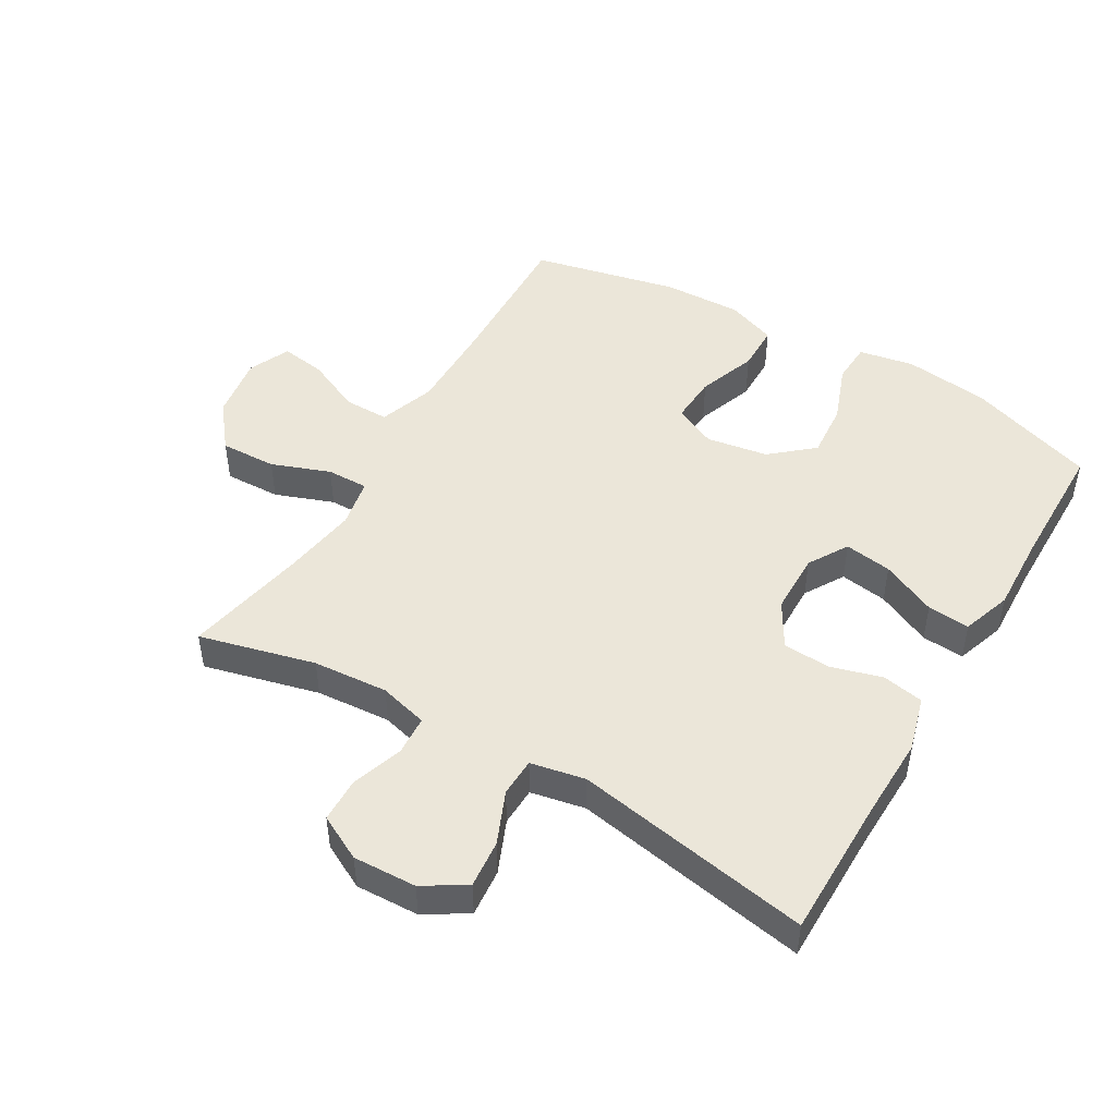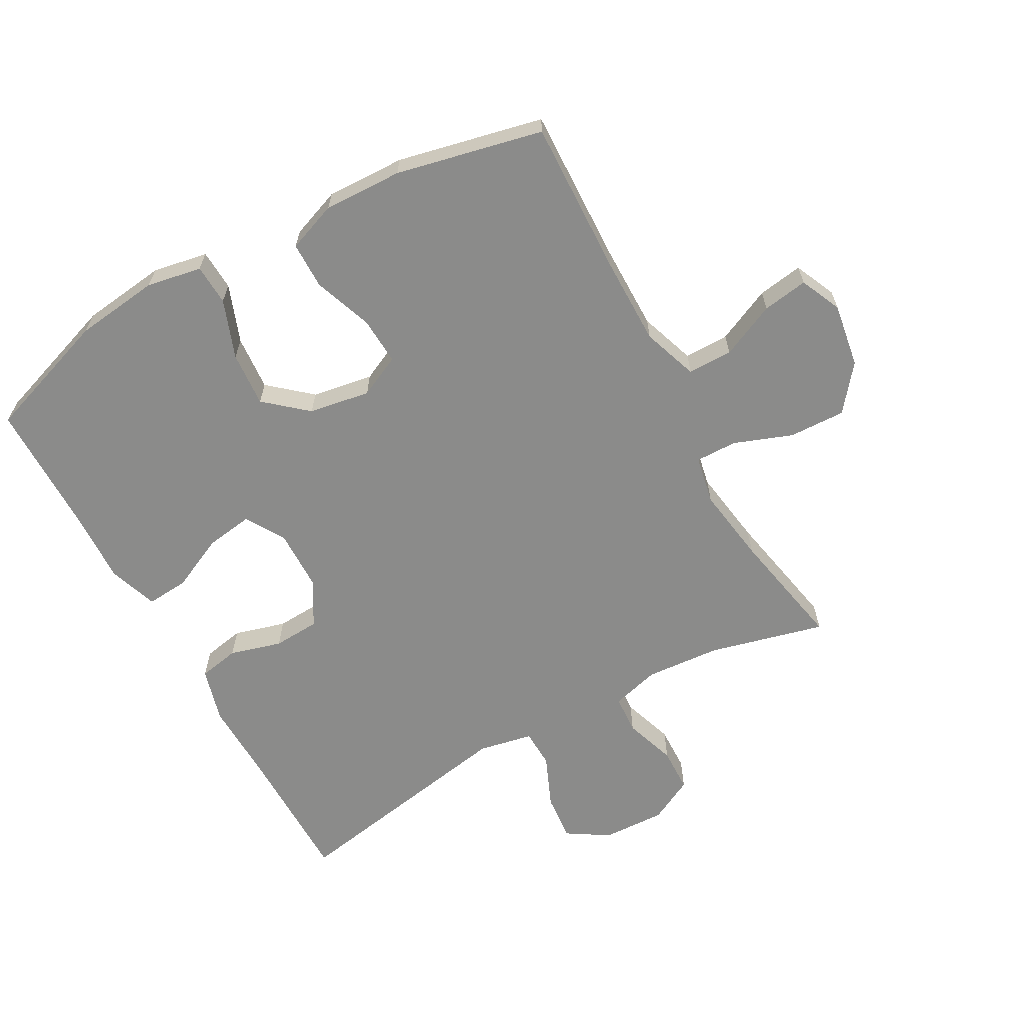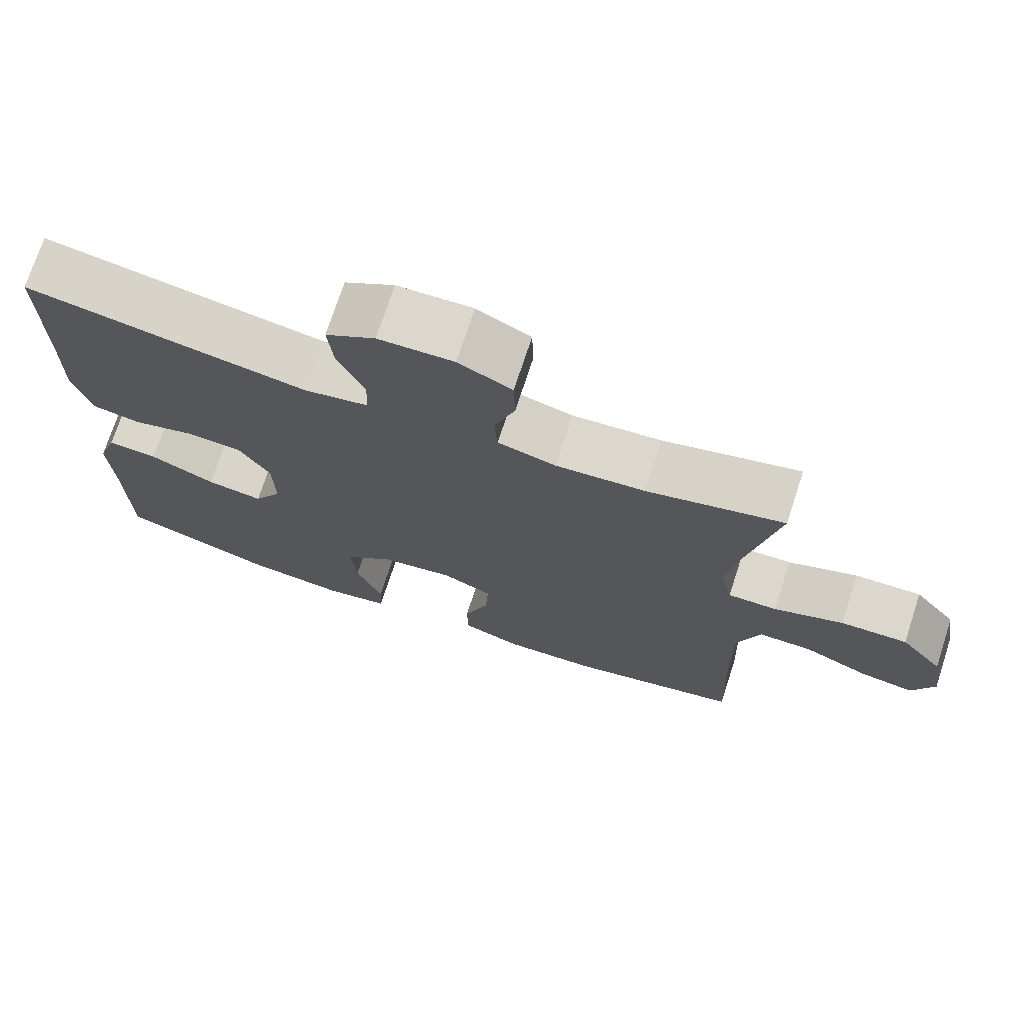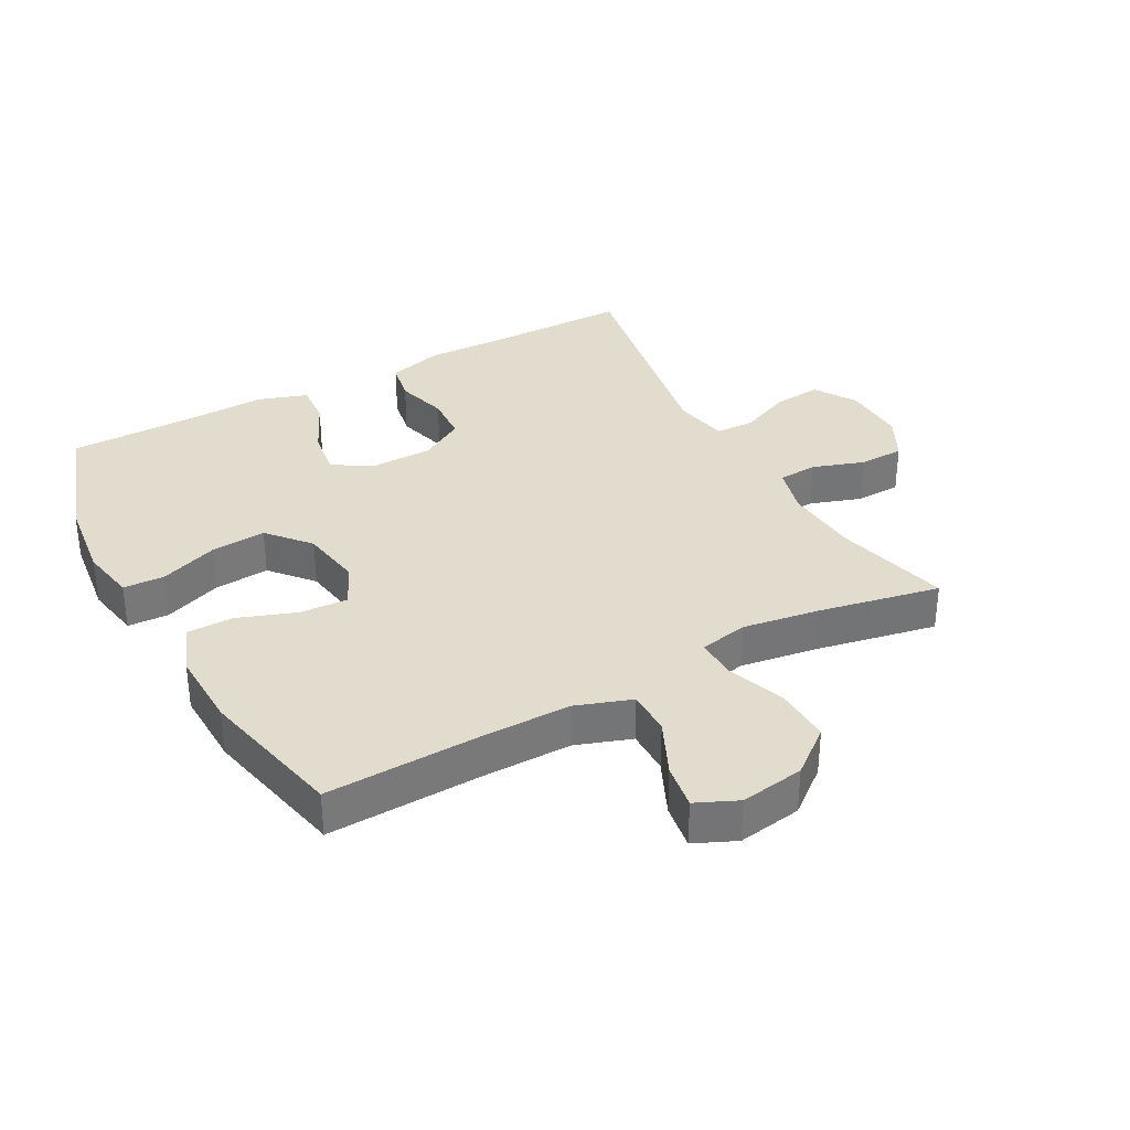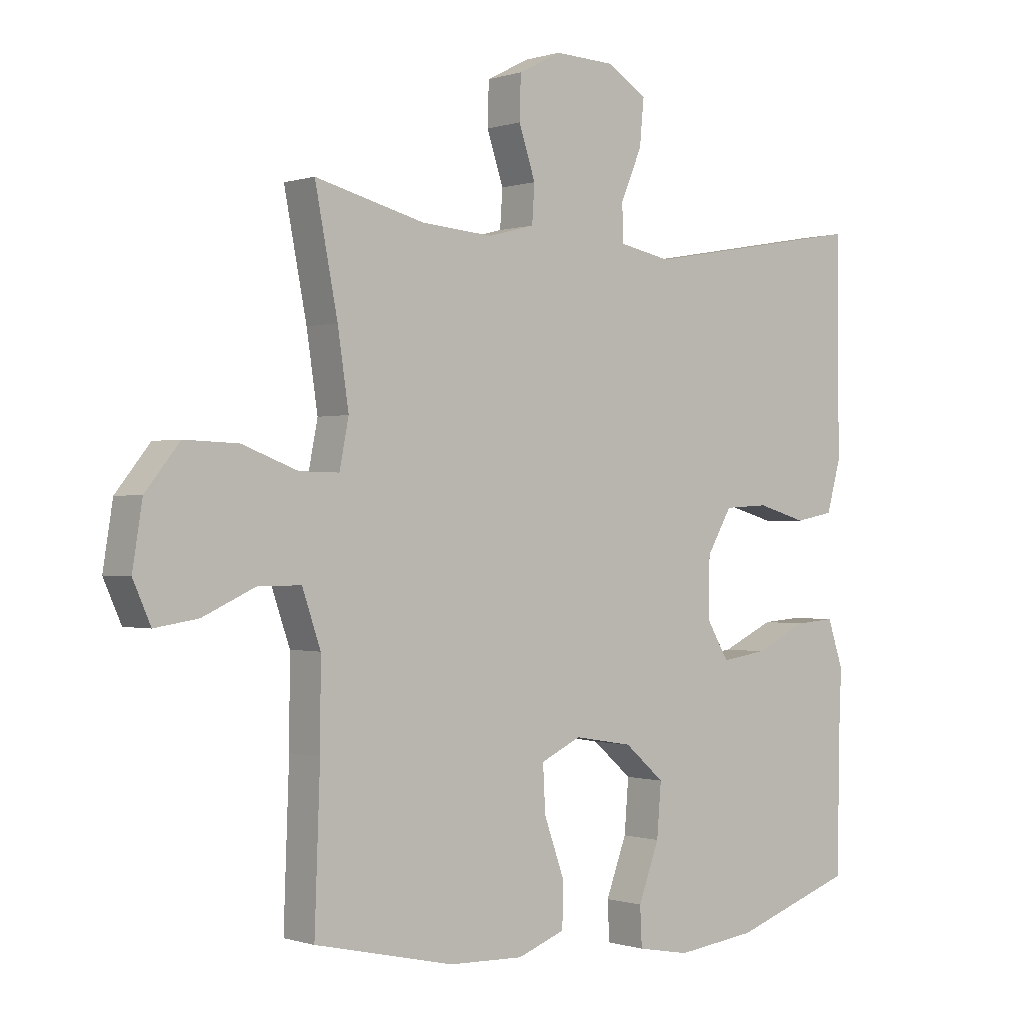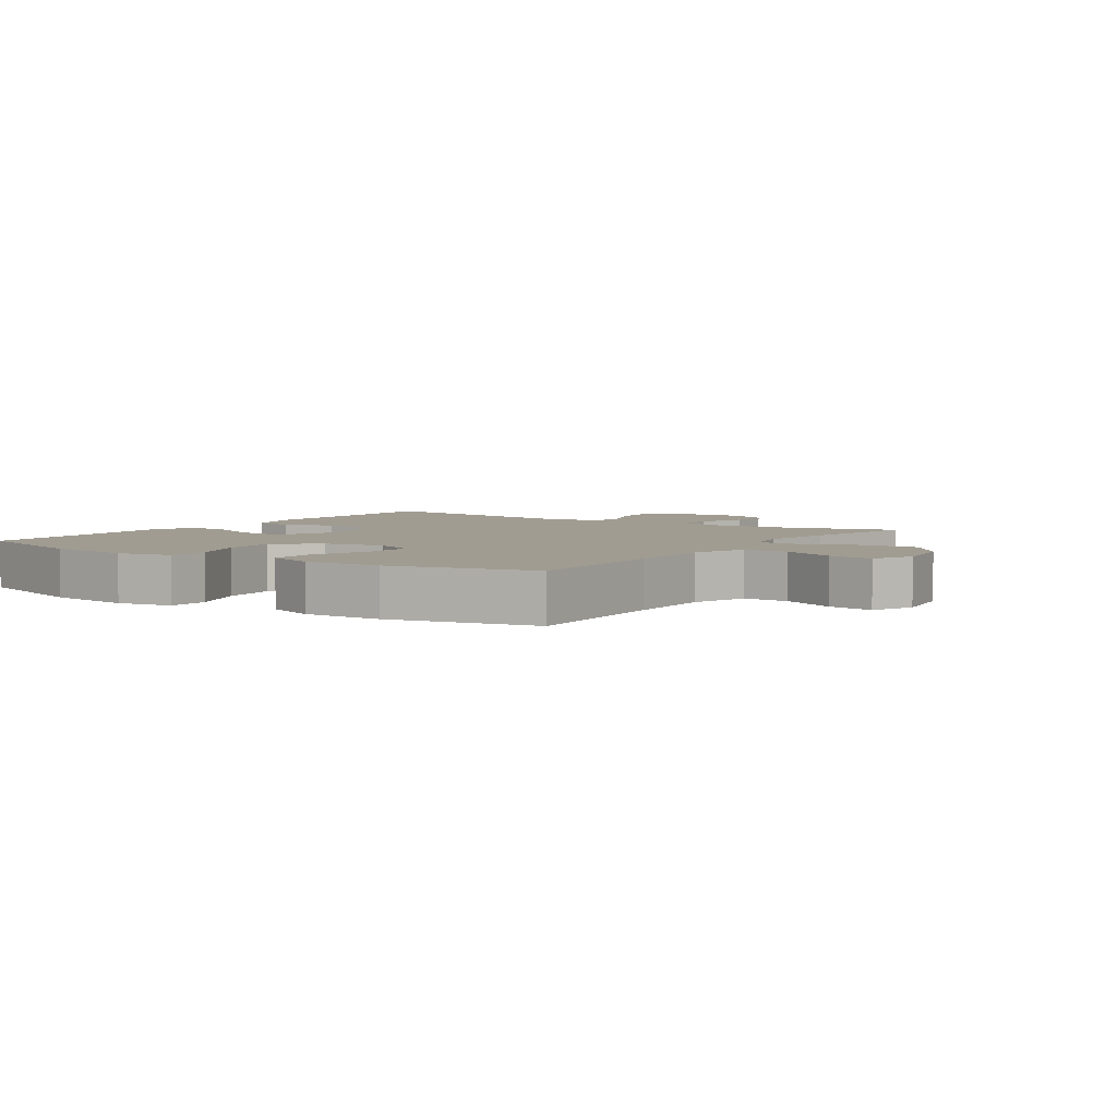
<metadata>
{"format":"obj","ext":"obj","renderer":"f3d","projection":"perspective","resolution":1024,"background":"white","views":[{"elev":47.7,"azim":30.5,"up":"+Y"},{"elev":-63.7,"azim":-151.0,"up":"+Y"},{"elev":73.1,"azim":-161.9,"up":"+Z"},{"elev":34.1,"azim":-118.5,"up":"+Y"},{"elev":-0.3,"azim":-40.1,"up":"+Z"},{"elev":4.3,"azim":-145.8,"up":"+Y"}]}
</metadata>
<code>
v 0.5 0.07 -0.5
v 0.3 0.07 -0.568
v 0.168 0.07 -0.584
v 0.082 0.07 -0.568
v 0.079 0.07 -0.504
v 0.113 0.07 -0.413
v 0.12 0.07 -0.327
v 0.055 0.07 -0.271
v -0.041 0.07 -0.255
v -0.107 0.07 -0.286
v -0.103 0.07 -0.361
v -0.07 0.07 -0.453
v -0.071 0.07 -0.526
v -0.149 0.07 -0.555
v -0.272 0.07 -0.551
v -0.5 0.07 -0.5
v -0.491 0.07 -0.256
v -0.49 0.07 -0.119
v -0.52 0.07 -0.032
v -0.59 0.07 -0.032
v -0.676 0.07 -0.071
v -0.747 0.07 -0.082
v -0.776 0.07 -0.017
v -0.76 0.07 0.083
v -0.704 0.07 0.153
v -0.616 0.07 0.15
v -0.525 0.07 0.116
v -0.46 0.07 0.115
v -0.445 0.07 0.191
v -0.463 0.07 0.311
v -0.5 0.07 0.5
v -0.32 0.07 0.454
v -0.203 0.07 0.445
v -0.127 0.07 0.465
v -0.123 0.07 0.526
v -0.15 0.07 0.607
v -0.148 0.07 0.677
v -0.078 0.07 0.713
v 0.021 0.07 0.709
v 0.086 0.07 0.668
v 0.079 0.07 0.594
v 0.044 0.07 0.512
v 0.046 0.07 0.452
v 0.131 0.07 0.435
v 0.5 0.07 0.5
v 0.5 0.07 0.28
v 0.503 0.07 0.151
v 0.479 0.07 0.065
v 0.415 0.07 0.053
v 0.334 0.07 0.076
v 0.261 0.07 0.072
v 0.22 0.07 0.002
v 0.218 0.07 -0.094
v 0.255 0.07 -0.156
v 0.329 0.07 -0.145
v 0.415 0.07 -0.105
v 0.481 0.07 -0.1
v 0.507 0.07 -0.177
v 0.502 0.07 -0.3
v 0.5 0 -0.5
v 0.3 0 -0.568
v 0.168 0 -0.584
v 0.082 0 -0.568
v 0.079 0 -0.504
v 0.113 0 -0.413
v 0.12 0 -0.327
v 0.055 0 -0.271
v -0.041 0 -0.255
v -0.107 0 -0.286
v -0.103 0 -0.361
v -0.07 0 -0.453
v -0.071 0 -0.526
v -0.149 0 -0.555
v -0.272 0 -0.551
v -0.5 0 -0.5
v -0.491 0 -0.256
v -0.49 0 -0.119
v -0.52 0 -0.032
v -0.59 0 -0.032
v -0.676 0 -0.071
v -0.747 0 -0.082
v -0.776 0 -0.017
v -0.76 0 0.083
v -0.704 0 0.153
v -0.616 0 0.15
v -0.525 0 0.116
v -0.46 0 0.115
v -0.445 0 0.191
v -0.463 0 0.311
v -0.5 0 0.5
v -0.32 0 0.454
v -0.203 0 0.445
v -0.127 0 0.465
v -0.123 0 0.526
v -0.15 0 0.607
v -0.148 0 0.677
v -0.078 0 0.713
v 0.021 0 0.709
v 0.086 0 0.668
v 0.079 0 0.594
v 0.044 0 0.512
v 0.046 0 0.452
v 0.131 0 0.435
v 0.5 0 0.5
v 0.5 0 0.28
v 0.503 0 0.151
v 0.479 0 0.065
v 0.415 0 0.053
v 0.334 0 0.076
v 0.261 0 0.072
v 0.22 0 0.002
v 0.218 0 -0.094
v 0.255 0 -0.156
v 0.329 0 -0.145
v 0.415 0 -0.105
v 0.481 0 -0.1
v 0.507 0 -0.177
v 0.502 0 -0.3
f 57 58 59
f 56 57 59
f 55 56 59
f 4 5 6
f 3 4 6
f 2 3 6
f 1 2 6
f 59 1 6
f 55 59 6
f 54 55 6
f 53 54 6 7
f 52 53 7 8
f 51 52 8 9
f 48 49 50
f 47 48 50
f 46 47 50
f 46 50 51
f 45 46 51
f 44 45 51
f 51 9 10
f 44 51 10
f 43 44 10
f 40 41 42
f 39 40 42
f 38 39 42
f 37 38 42
f 36 37 42
f 35 36 42
f 42 43 10
f 35 42 10
f 34 35 10
f 30 31 32
f 29 30 32 33
f 33 34 10
f 29 33 10
f 28 29 10
f 25 26 27
f 24 25 27
f 23 24 27
f 22 23 27
f 21 22 27
f 20 21 27
f 19 20 27 28
f 15 16 17
f 14 15 17
f 13 14 17
f 12 13 17
f 11 12 17
f 11 17 18
f 18 19 28
f 11 18 28
f 10 11 28
f 118 117 116
f 118 116 115
f 118 115 114
f 65 64 63
f 65 63 62
f 65 62 61
f 65 61 60
f 65 60 118
f 65 118 114
f 65 114 113
f 66 65 113 112
f 67 66 112 111
f 68 67 111 110
f 109 108 107
f 109 107 106
f 109 106 105
f 110 109 105
f 110 105 104
f 110 104 103
f 69 68 110
f 69 110 103
f 69 103 102
f 101 100 99
f 101 99 98
f 101 98 97
f 101 97 96
f 101 96 95
f 101 95 94
f 69 102 101
f 69 101 94
f 69 94 93
f 91 90 89
f 92 91 89 88
f 69 93 92
f 69 92 88
f 69 88 87
f 86 85 84
f 86 84 83
f 86 83 82
f 86 82 81
f 86 81 80
f 86 80 79
f 87 86 79 78
f 76 75 74
f 76 74 73
f 76 73 72
f 76 72 71
f 76 71 70
f 77 76 70
f 87 78 77
f 87 77 70
f 87 70 69
f 1 60 61 2
f 2 61 62 3
f 3 62 63 4
f 4 63 64 5
f 5 64 65 6
f 6 65 66 7
f 7 66 67 8
f 8 67 68 9
f 9 68 69 10
f 10 69 70 11
f 11 70 71 12
f 12 71 72 13
f 13 72 73 14
f 14 73 74 15
f 15 74 75 16
f 16 75 76 17
f 17 76 77 18
f 18 77 78 19
f 19 78 79 20
f 20 79 80 21
f 21 80 81 22
f 22 81 82 23
f 23 82 83 24
f 24 83 84 25
f 25 84 85 26
f 26 85 86 27
f 27 86 87 28
f 28 87 88 29
f 29 88 89 30
f 30 89 90 31
f 31 90 91 32
f 32 91 92 33
f 33 92 93 34
f 34 93 94 35
f 35 94 95 36
f 36 95 96 37
f 37 96 97 38
f 38 97 98 39
f 39 98 99 40
f 40 99 100 41
f 41 100 101 42
f 42 101 102 43
f 43 102 103 44
f 44 103 104 45
f 45 104 105 46
f 46 105 106 47
f 47 106 107 48
f 48 107 108 49
f 49 108 109 50
f 50 109 110 51
f 51 110 111 52
f 52 111 112 53
f 53 112 113 54
f 54 113 114 55
f 55 114 115 56
f 56 115 116 57
f 57 116 117 58
f 58 117 118 59
f 59 118 60 1

</code>
